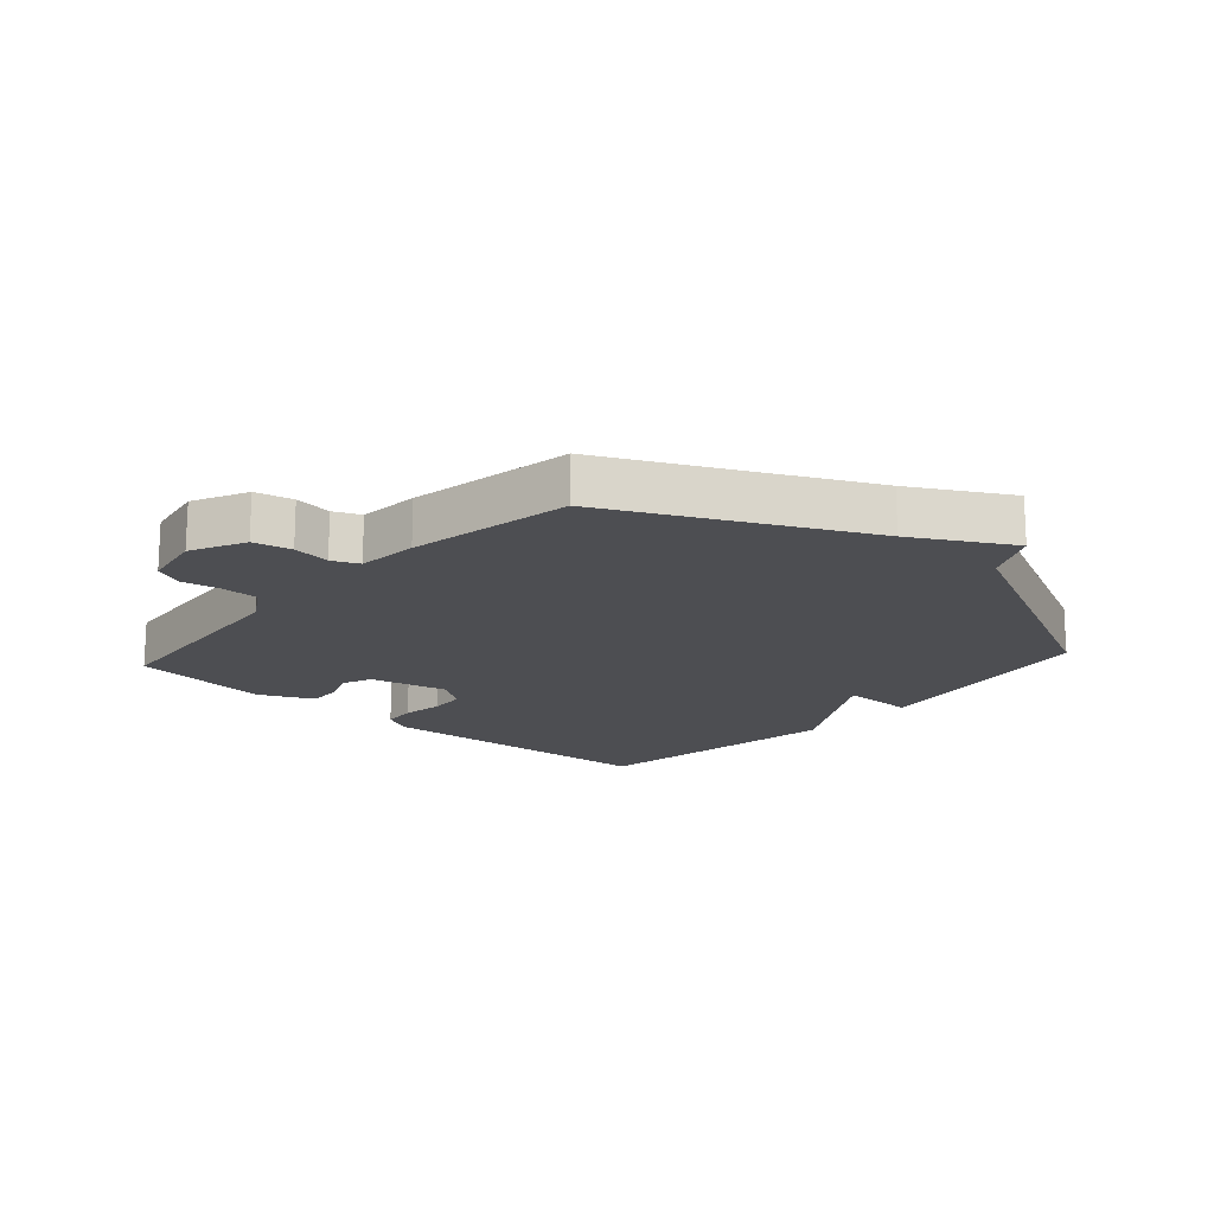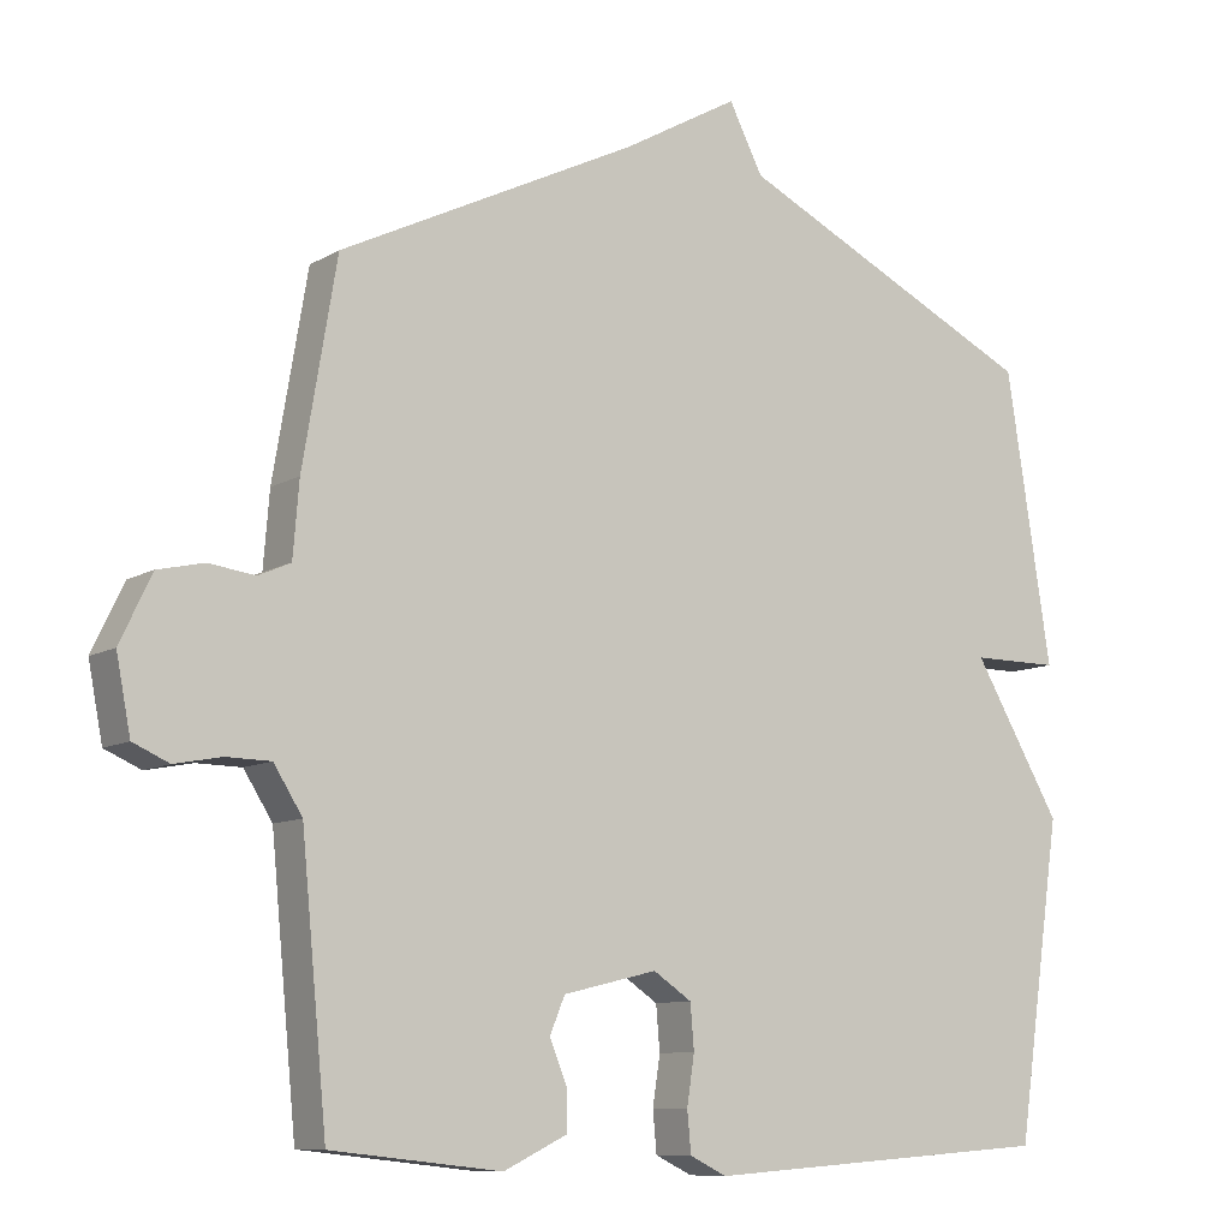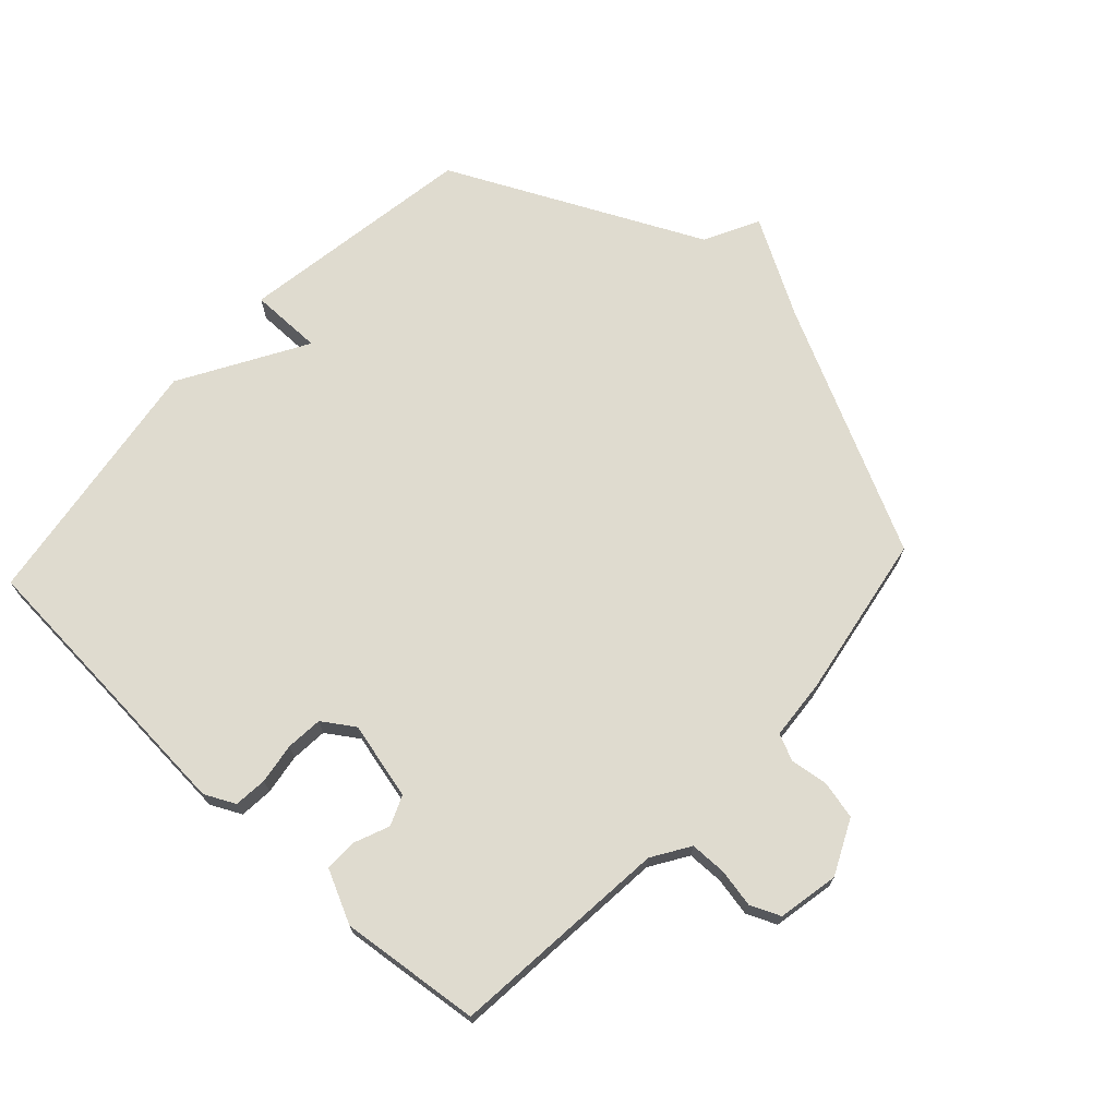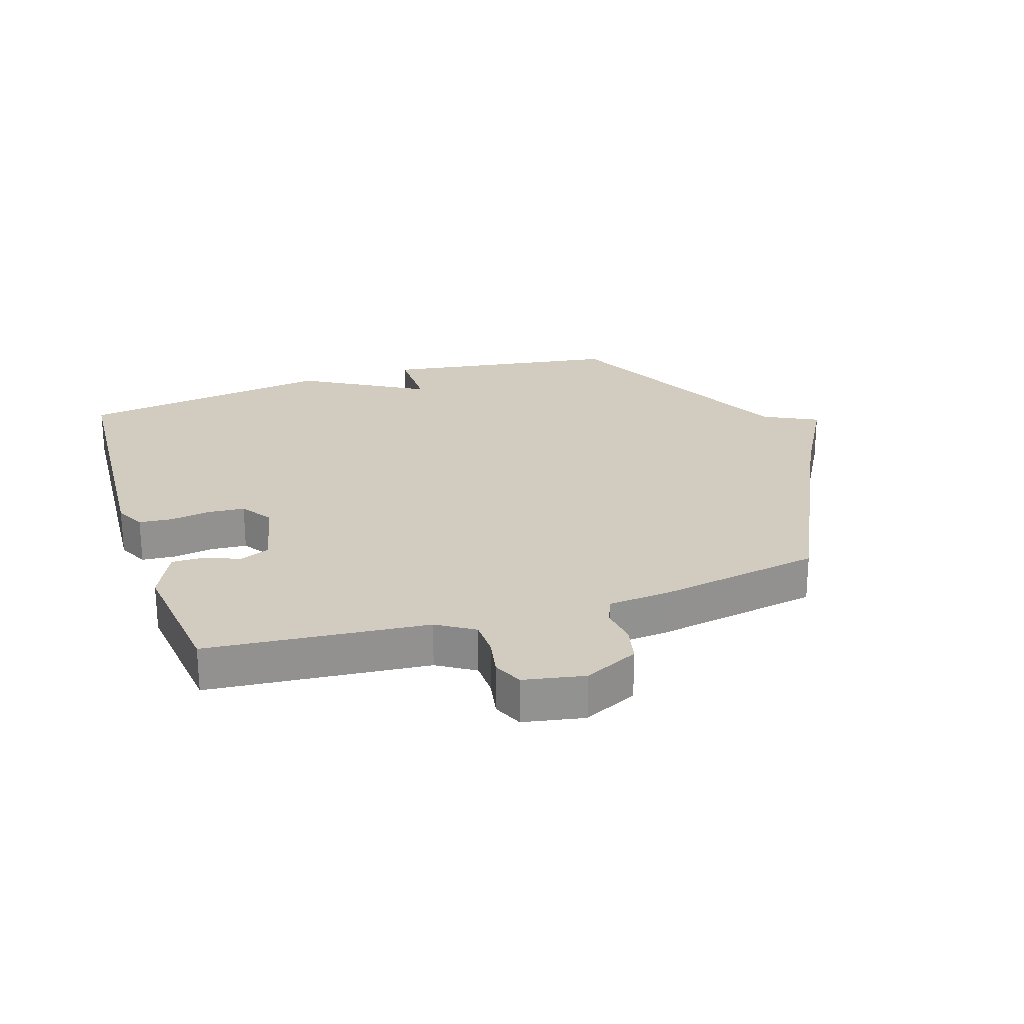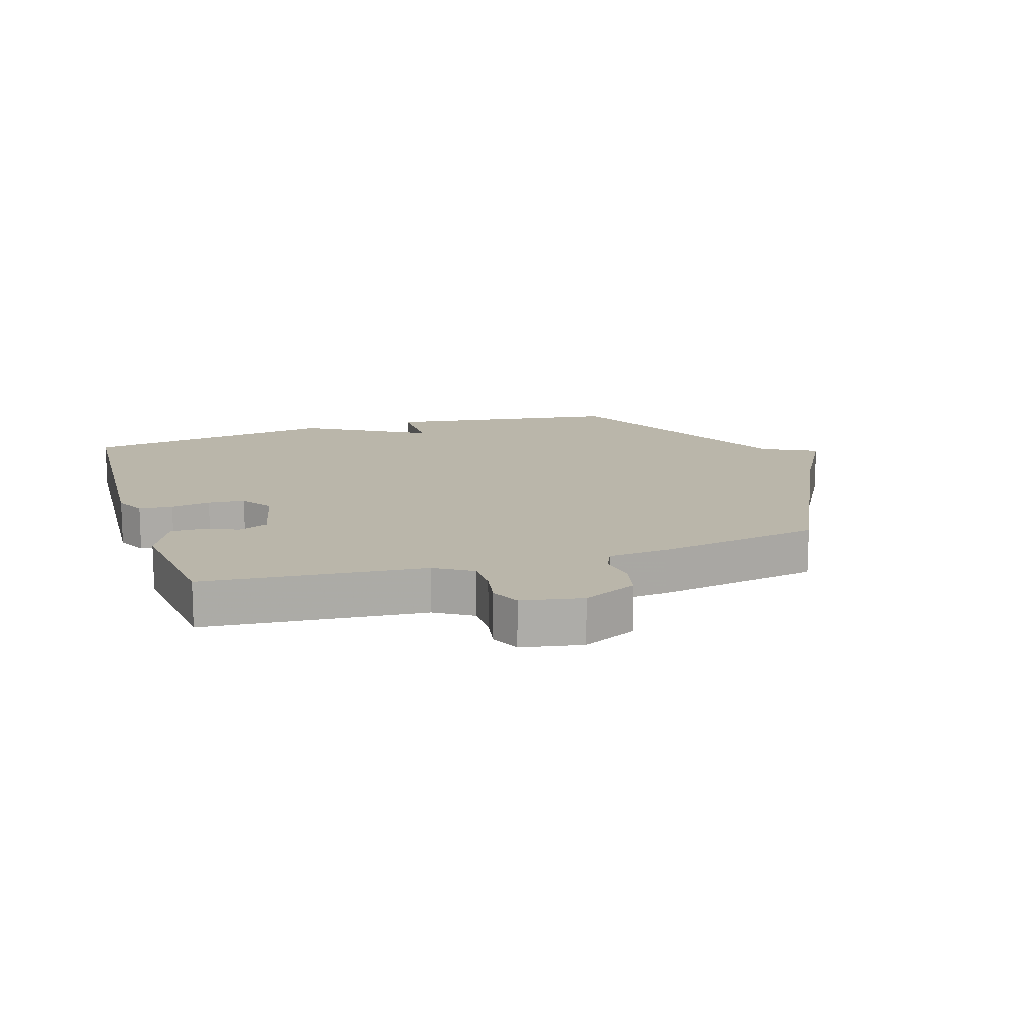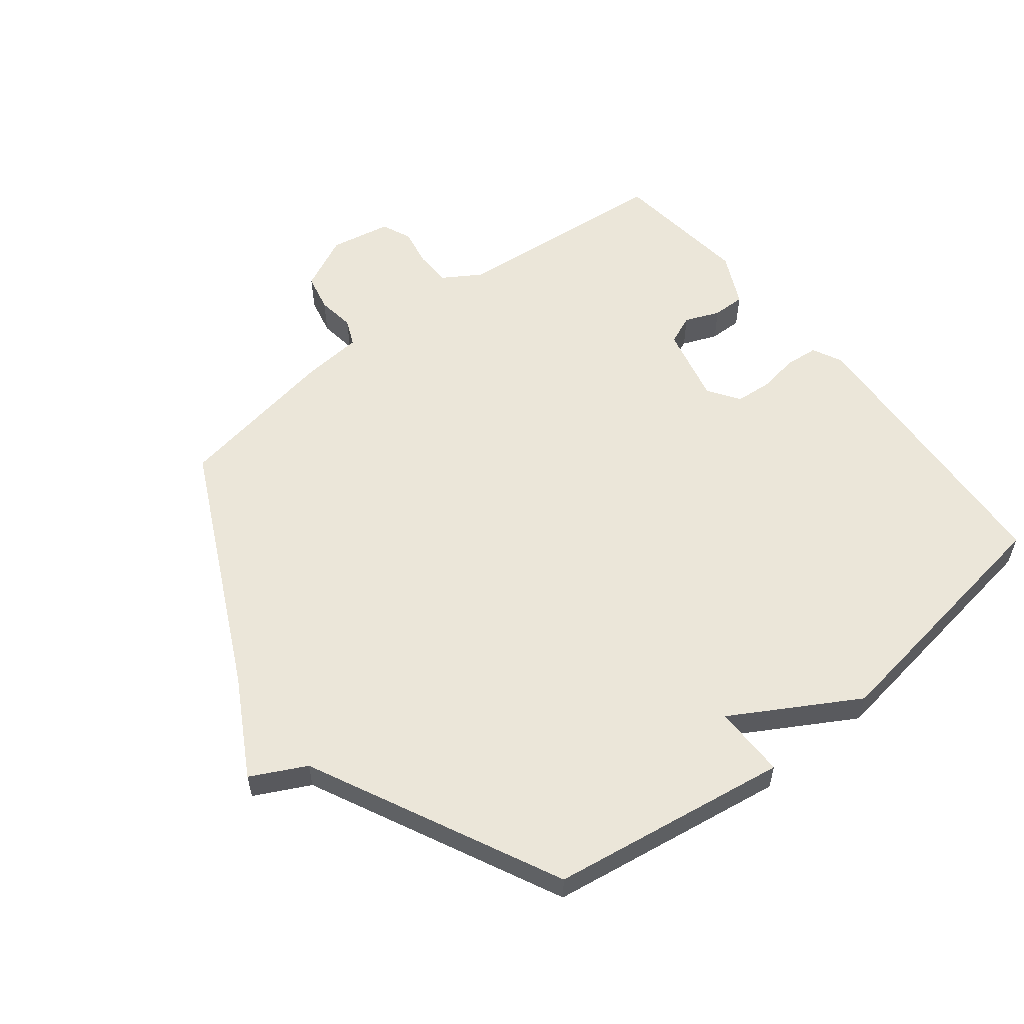
<metadata>
{"format":"obj","ext":"obj","renderer":"f3d","projection":"perspective","resolution":1024,"background":"white","views":[{"elev":-17.1,"azim":-42.0,"up":"+Y"},{"elev":-9.5,"azim":-34.2,"up":"+Z"},{"elev":70.5,"azim":-137.3,"up":"+Y"},{"elev":24.1,"azim":-108.3,"up":"+Y"},{"elev":13.8,"azim":-108.0,"up":"+Y"},{"elev":56.6,"azim":51.5,"up":"+Y"}]}
</metadata>
<code>
v -0.5 0.07 0.5
v -0.104 0.07 0.695
v 0.051 0.07 0.783
v 0.096 0.07 0.695
v 0.5 0.07 0.5
v 0.56 0.07 0.116
v 0.443 0.07 0.116
v 0.56 0.07 -0.084
v 0.5 0.07 -0.5
v 0.032 0.07 -0.533
v -0.017 0.07 -0.509
v -0.022 0.07 -0.455
v -0.012 0.07 -0.39
v -0.017 0.07 -0.331
v -0.068 0.07 -0.297
v -0.193 0.07 -0.327
v -0.213 0.07 -0.375
v -0.19 0.07 -0.431
v -0.189 0.07 -0.484
v -0.274 0.07 -0.525
v -0.5 0.07 -0.5
v -0.534 0.07 -0.145
v -0.572 0.07 -0.085
v -0.631 0.07 -0.084
v -0.693 0.07 -0.096
v -0.741 0.07 -0.075
v -0.76 0.07 0.023
v -0.718 0.07 0.111
v -0.657 0.07 0.125
v -0.596 0.07 0.117
v -0.553 0.07 0.136
v -0.545 0.07 0.234
v -0.5 0 0.5
v -0.104 0 0.695
v 0.051 0 0.783
v 0.096 0 0.695
v 0.5 0 0.5
v 0.56 0 0.116
v 0.443 0 0.116
v 0.56 0 -0.084
v 0.5 0 -0.5
v 0.032 0 -0.533
v -0.017 0 -0.509
v -0.022 0 -0.455
v -0.012 0 -0.39
v -0.017 0 -0.331
v -0.068 0 -0.297
v -0.193 0 -0.327
v -0.213 0 -0.375
v -0.19 0 -0.431
v -0.189 0 -0.484
v -0.274 0 -0.525
v -0.5 0 -0.5
v -0.534 0 -0.145
v -0.572 0 -0.085
v -0.631 0 -0.084
v -0.693 0 -0.096
v -0.741 0 -0.075
v -0.76 0 0.023
v -0.718 0 0.111
v -0.657 0 0.125
v -0.596 0 0.117
v -0.553 0 0.136
v -0.545 0 0.234
f 31 32 1 2
f 28 29 30
f 27 28 30
f 26 27 30
f 25 26 30
f 24 25 30
f 23 24 30 31
f 2 3 4
f 31 2 4
f 23 31 4
f 22 23 4
f 20 21 22
f 19 20 22
f 18 19 22
f 17 18 22
f 16 17 22 4
f 11 12 13
f 10 11 13
f 9 10 13
f 8 9 13
f 7 8 13
f 7 13 14
f 4 5 6 7
f 15 16 4 7
f 7 14 15
f 34 33 64 63
f 62 61 60
f 62 60 59
f 62 59 58
f 62 58 57
f 62 57 56
f 63 62 56 55
f 36 35 34
f 36 34 63
f 36 63 55
f 36 55 54
f 54 53 52
f 54 52 51
f 54 51 50
f 54 50 49
f 36 54 49 48
f 45 44 43
f 45 43 42
f 45 42 41
f 45 41 40
f 45 40 39
f 46 45 39
f 39 38 37 36
f 39 36 48 47
f 47 46 39
f 1 33 34 2
f 2 34 35 3
f 3 35 36 4
f 4 36 37 5
f 5 37 38 6
f 6 38 39 7
f 7 39 40 8
f 8 40 41 9
f 9 41 42 10
f 10 42 43 11
f 11 43 44 12
f 12 44 45 13
f 13 45 46 14
f 14 46 47 15
f 15 47 48 16
f 16 48 49 17
f 17 49 50 18
f 18 50 51 19
f 19 51 52 20
f 20 52 53 21
f 21 53 54 22
f 22 54 55 23
f 23 55 56 24
f 24 56 57 25
f 25 57 58 26
f 26 58 59 27
f 27 59 60 28
f 28 60 61 29
f 29 61 62 30
f 30 62 63 31
f 31 63 64 32
f 32 64 33 1

</code>
